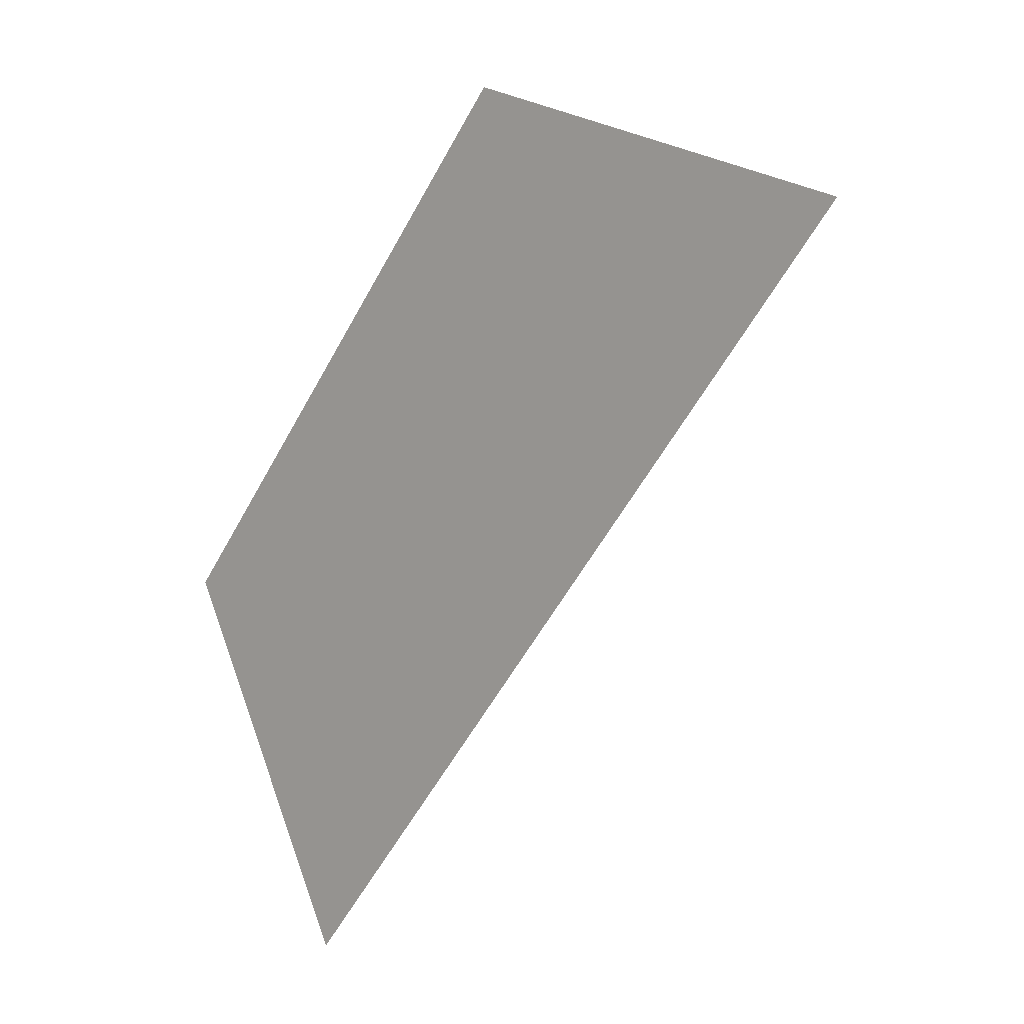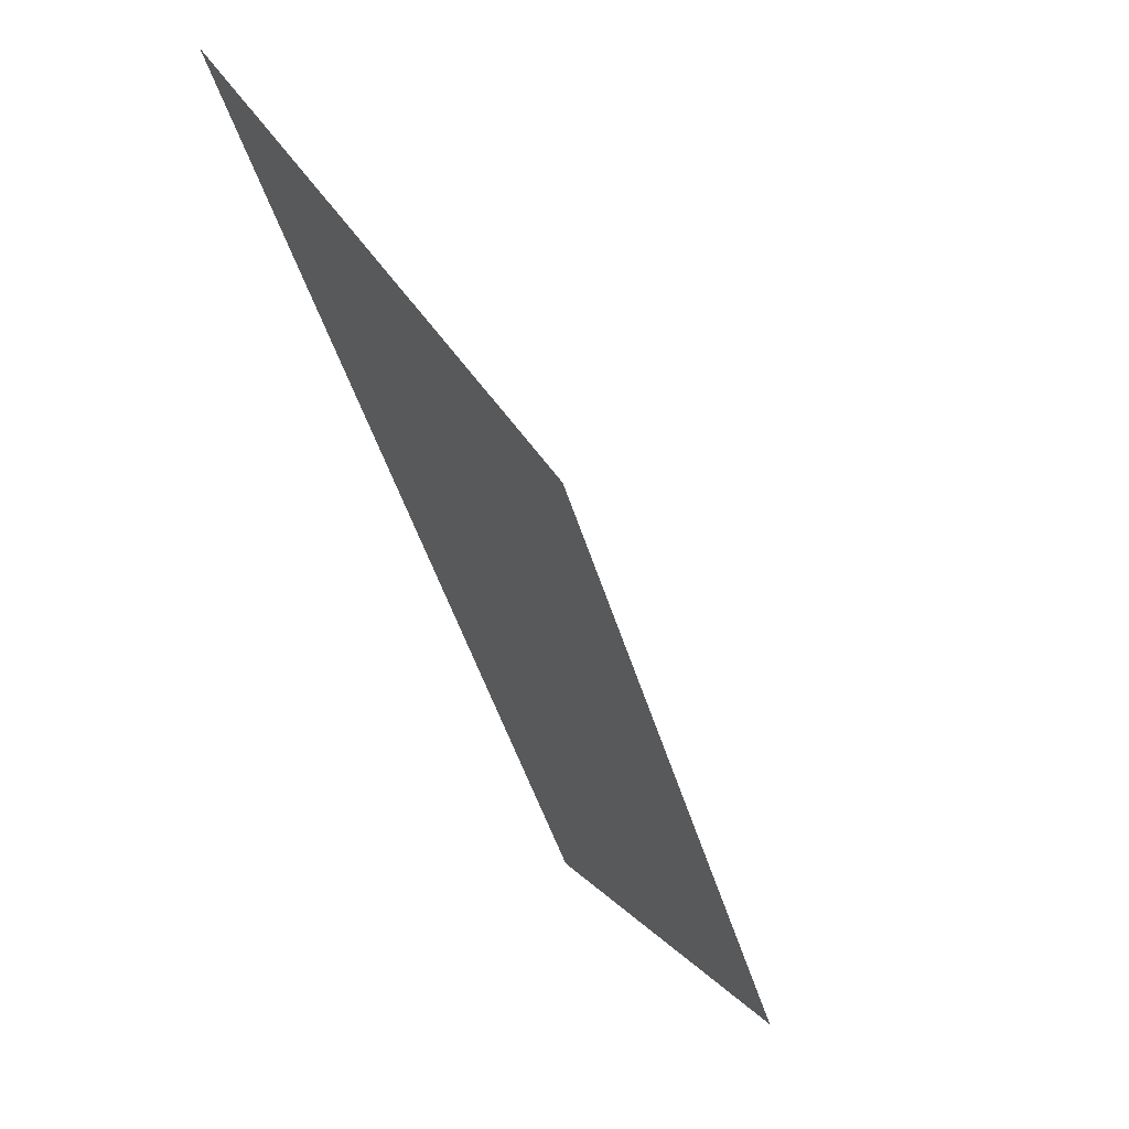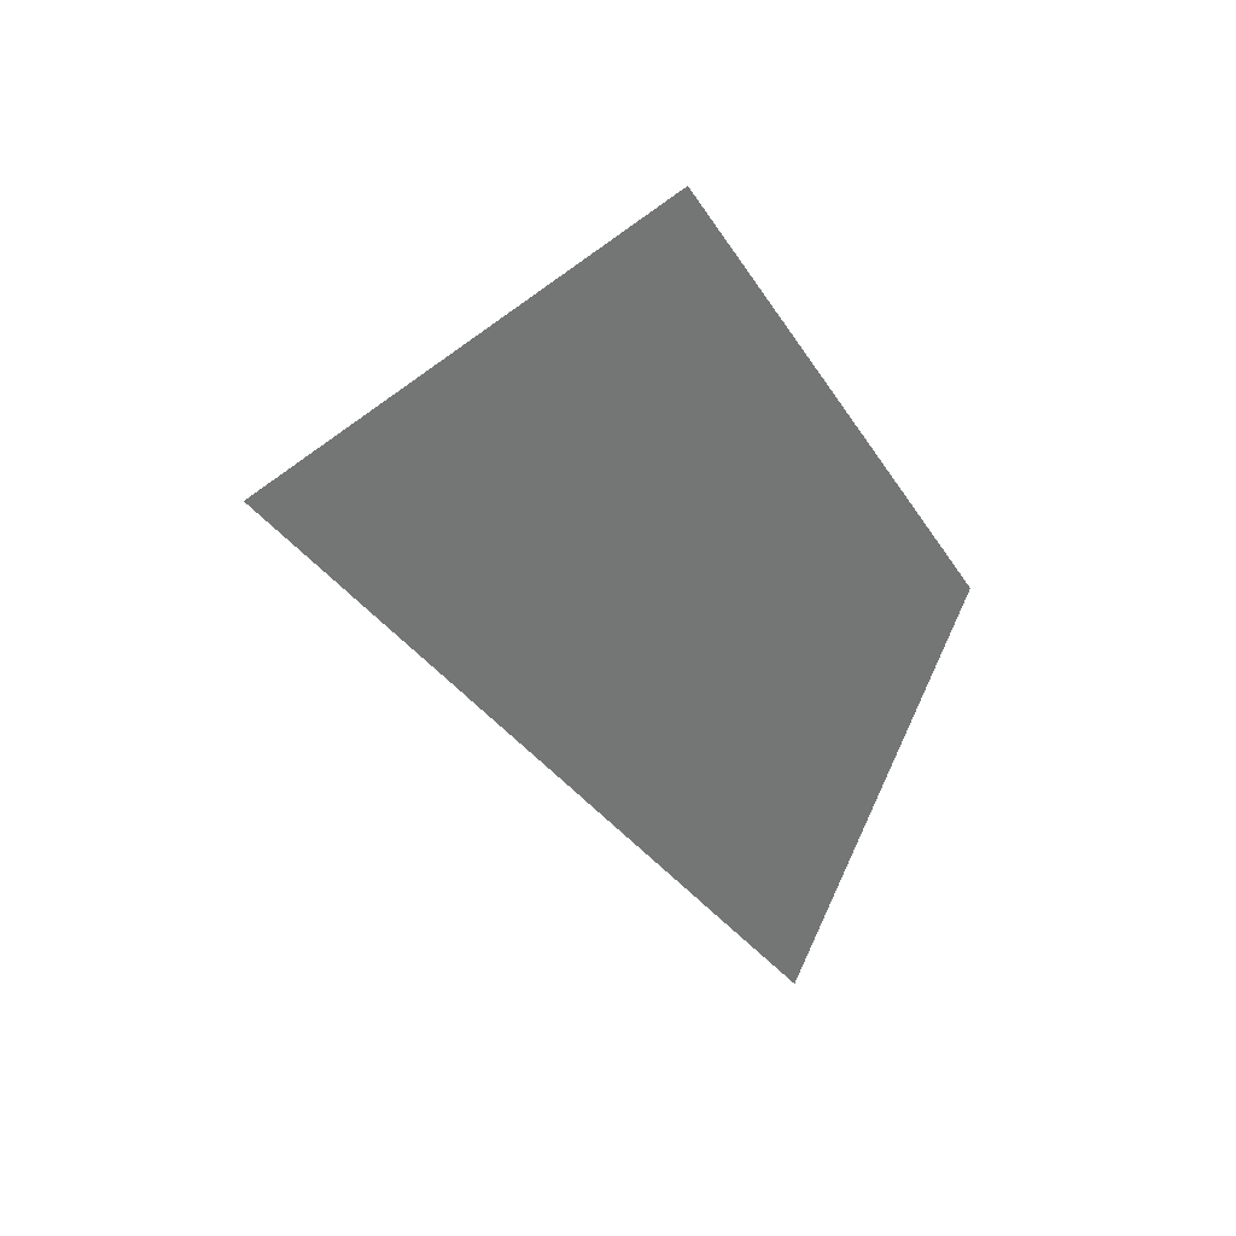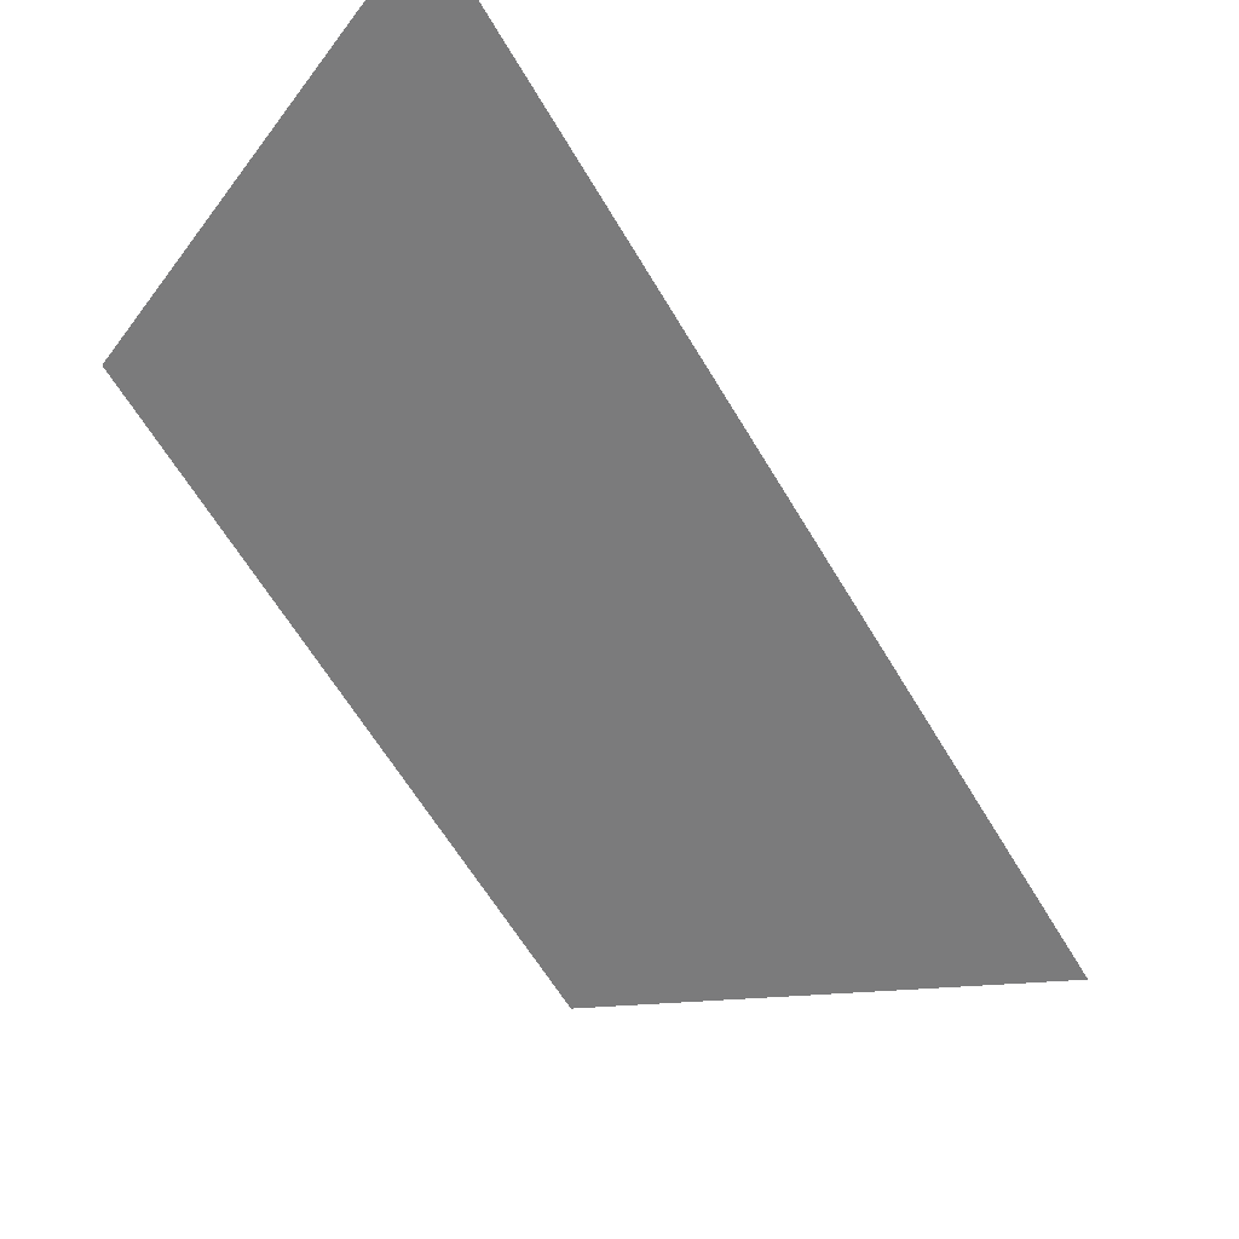
<metadata>
{"format":"obj","ext":"obj","renderer":"f3d","projection":"perspective","resolution":1024,"background":"white","views":[{"elev":-55.5,"azim":16.9,"up":"+Z"},{"elev":4.9,"azim":-68.8,"up":"+Y"},{"elev":-28.2,"azim":-110.4,"up":"+Z"},{"elev":63.7,"azim":44.4,"up":"+Y"}]}
</metadata>
<code>
o octtorus_subdivide.020
v 1.5 0.7 -0
v 0.7 1.5 -0
v 2 0.8 -0.5
v 0.8 2 -0.5
v 1.1 1.1 -0
v 1.75 0.75 -0.25
v 0.75 1.75 -0.25
v 1.4 1.4 -0.5
v 1.15 1.35 -0.25
v 1.3 0.9 -0
v 0.9 1.3 -0
v 1.625 0.725 -0.125
v 1.875 0.775 -0.375
v 0.775 1.875 -0.375
v 0.725 1.625 -0.125
v 1.7 1.1 -0.5
v 1.575 1.075 -0.375
v 1.45 1.05 -0.25
v 1.325 1.025 -0.125
v 1.275 1.375 -0.375
v 0.975 1.675 -0.375
v 1.1 1.7 -0.5
v 0.925 1.425 -0.125
v 0.95 1.55 -0.25
v 1.125 1.225 -0.125
v 1.4 0.8 -0
v 1.2 1 -0
v 0.8 1.4 -0
v 1 1.2 -0
v 1.562 0.7125 -0.0625
v 1.688 0.7375 -0.1875
v 1.812 0.7625 -0.3125
v 1.938 0.7875 -0.4375
v 0.7875 1.938 -0.4375
v 0.7625 1.812 -0.3125
v 0.7375 1.688 -0.1875
v 0.7125 1.562 -0.0625
v 1.85 0.95 -0.5
v 1.788 0.9375 -0.4375
v 1.725 0.925 -0.375
v 1.663 0.9125 -0.3125
v 1.637 1.087 -0.4375
v 1.488 1.238 -0.4375
v 1.55 1.25 -0.5
v 1.6 0.9 -0.25
v 1.538 0.8875 -0.1875
v 1.475 0.875 -0.125
v 1.413 0.8625 -0.0625
v 1.387 1.038 -0.1875
v 1.238 1.188 -0.1875
v 1.3 1.2 -0.25
v 1.212 1.363 -0.3125
v 1.062 1.512 -0.3125
v 1.125 1.525 -0.375
v 1.038 1.688 -0.4375
v 0.8875 1.837 -0.4375
v 0.95 1.85 -0.5
v 1.188 1.538 -0.4375
v 1.25 1.55 -0.5
v 1.337 1.387 -0.4375
v 1.512 1.062 -0.3125
v 1.363 1.212 -0.3125
v 1.425 1.225 -0.375
v 0.8125 1.462 -0.0625
v 0.825 1.525 -0.125
v 0.8375 1.587 -0.1875
v 0.9125 1.363 -0.0625
v 1.012 1.262 -0.0625
v 0.85 1.65 -0.25
v 0.8625 1.712 -0.3125
v 0.875 1.775 -0.375
v 0.9625 1.613 -0.3125
v 1.05 1.45 -0.25
v 1.137 1.288 -0.1875
v 1.225 1.125 -0.125
v 1.312 0.9625 -0.0625
v 1.212 1.062 -0.0625
v 1.113 1.163 -0.0625
v 0.9375 1.488 -0.1875
v 1.038 1.387 -0.1875
v 1.025 1.325 -0.125
v 1.45 0.75 -0
v 1.35 0.85 -0
v 1.15 1.05 -0
v 1.25 0.95 -0
v 0.75 1.45 -0
v 0.85 1.35 -0
v 0.95 1.25 -0
v 1.05 1.15 -0
v 1.531 0.7063 -0.03125
v 1.594 0.7188 -0.09375
v 1.656 0.7312 -0.1562
v 1.719 0.7438 -0.2188
v 1.781 0.7562 -0.2812
v 1.844 0.7688 -0.3438
v 1.906 0.7812 -0.4062
v 1.969 0.7937 -0.4688
v 0.7937 1.969 -0.4688
v 0.7812 1.906 -0.4062
v 0.7688 1.844 -0.3438
v 0.7562 1.781 -0.2812
v 0.7438 1.719 -0.2188
v 0.7312 1.656 -0.1562
v 0.7188 1.594 -0.09375
v 0.7063 1.531 -0.03125
v 1.925 0.875 -0.5
v 1.894 0.8688 -0.4688
v 1.863 0.8625 -0.4375
v 1.831 0.8562 -0.4062
v 1.819 0.9437 -0.4688
v 1.744 1.019 -0.4688
v 1.775 1.025 -0.5
v 1.8 0.85 -0.375
v 1.769 0.8438 -0.3438
v 1.738 0.8375 -0.3125
v 1.706 0.8313 -0.2812
v 1.694 0.9187 -0.3438
v 1.619 0.9938 -0.3438
v 1.65 1 -0.375
v 1.606 1.081 -0.4062
v 1.531 1.156 -0.4062
v 1.562 1.163 -0.4375
v 1.519 1.244 -0.4688
v 1.444 1.319 -0.4688
v 1.475 1.325 -0.5
v 1.594 1.169 -0.4688
v 1.625 1.175 -0.5
v 1.669 1.094 -0.4688
v 1.756 0.9313 -0.4062
v 1.681 1.006 -0.4062
v 1.712 1.012 -0.4375
v 1.675 0.825 -0.25
v 1.644 0.8187 -0.2188
v 1.613 0.8125 -0.1875
v 1.581 0.8063 -0.1562
v 1.569 0.8938 -0.2188
v 1.494 0.9688 -0.2188
v 1.525 0.975 -0.25
v 1.55 0.8 -0.125
v 1.519 0.7937 -0.09375
v 1.488 0.7875 -0.0625
v 1.456 0.7812 -0.03125
v 1.444 0.8688 -0.09375
v 1.369 0.9437 -0.09375
v 1.4 0.95 -0.125
v 1.356 1.031 -0.1562
v 1.281 1.106 -0.1562
v 1.312 1.113 -0.1875
v 1.269 1.194 -0.2188
v 1.194 1.269 -0.2188
v 1.225 1.275 -0.25
v 1.344 1.119 -0.2188
v 1.375 1.125 -0.25
v 1.419 1.044 -0.2188
v 1.506 0.8812 -0.1562
v 1.431 0.9563 -0.1562
v 1.462 0.9625 -0.1875
v 1.181 1.356 -0.2812
v 1.106 1.431 -0.2812
v 1.137 1.438 -0.3125
v 1.094 1.519 -0.3438
v 1.019 1.594 -0.3438
v 1.05 1.6 -0.375
v 1.169 1.444 -0.3438
v 1.2 1.45 -0.375
v 1.244 1.369 -0.3438
v 1.006 1.681 -0.4062
v 0.9313 1.756 -0.4062
v 0.9625 1.762 -0.4375
v 0.9187 1.844 -0.4688
v 0.8438 1.919 -0.4688
v 0.875 1.925 -0.5
v 0.9938 1.769 -0.4688
v 1.025 1.775 -0.5
v 1.069 1.694 -0.4688
v 1.144 1.619 -0.4688
v 1.175 1.625 -0.5
v 1.219 1.544 -0.4688
v 1.294 1.469 -0.4688
v 1.325 1.475 -0.5
v 1.369 1.394 -0.4688
v 1.262 1.462 -0.4375
v 1.306 1.381 -0.4062
v 1.231 1.456 -0.4062
v 1.081 1.606 -0.4062
v 1.113 1.613 -0.4375
v 1.156 1.531 -0.4062
v 1.631 0.9062 -0.2812
v 1.556 0.9812 -0.2812
v 1.481 1.056 -0.2812
v 1.587 0.9875 -0.3125
v 1.544 1.069 -0.3438
v 1.406 1.131 -0.2812
v 1.331 1.206 -0.2812
v 1.256 1.281 -0.2812
v 1.288 1.288 -0.3125
v 1.319 1.294 -0.3438
v 1.35 1.3 -0.375
v 1.381 1.306 -0.4062
v 1.413 1.312 -0.4375
v 1.456 1.231 -0.4062
v 1.5 1.15 -0.375
v 1.438 1.137 -0.3125
v 1.394 1.219 -0.3438
v 1.469 1.144 -0.3438
v 0.7562 1.481 -0.03125
v 0.7625 1.512 -0.0625
v 0.7688 1.544 -0.09375
v 0.8063 1.431 -0.03125
v 0.8562 1.381 -0.03125
v 0.775 1.575 -0.125
v 0.7812 1.606 -0.1562
v 0.7875 1.637 -0.1875
v 0.7937 1.669 -0.2188
v 0.8313 1.556 -0.1562
v 0.8812 1.506 -0.1562
v 0.875 1.475 -0.125
v 0.9187 1.394 -0.09375
v 0.9688 1.344 -0.09375
v 0.9625 1.312 -0.0625
v 1.006 1.231 -0.03125
v 1.056 1.181 -0.03125
v 0.9563 1.281 -0.03125
v 0.9062 1.331 -0.03125
v 0.8187 1.494 -0.09375
v 0.8688 1.444 -0.09375
v 0.8625 1.413 -0.0625
v 0.8 1.7 -0.25
v 0.8063 1.731 -0.2812
v 0.8125 1.762 -0.3125
v 0.8187 1.794 -0.3438
v 0.8562 1.681 -0.2812
v 0.9062 1.631 -0.2812
v 0.9 1.6 -0.25
v 0.825 1.825 -0.375
v 0.8313 1.856 -0.4062
v 0.8375 1.887 -0.4375
v 0.8812 1.806 -0.4062
v 0.925 1.725 -0.375
v 0.9688 1.644 -0.3438
v 1.012 1.562 -0.3125
v 1.056 1.481 -0.2812
v 1.1 1.4 -0.25
v 1.006 1.531 -0.2812
v 1 1.5 -0.25
v 0.9563 1.581 -0.2812
v 0.8688 1.744 -0.3438
v 0.9187 1.694 -0.3438
v 0.9125 1.663 -0.3125
v 1.144 1.319 -0.2188
v 1.188 1.238 -0.1875
v 1.231 1.156 -0.1562
v 1.275 1.075 -0.125
v 1.181 1.206 -0.1562
v 1.175 1.175 -0.125
v 1.131 1.256 -0.1562
v 1.319 0.9938 -0.09375
v 1.363 0.9125 -0.0625
v 1.406 0.8313 -0.03125
v 1.356 0.8812 -0.03125
v 1.306 0.9313 -0.03125
v 1.256 0.9812 -0.03125
v 1.206 1.031 -0.03125
v 1.156 1.081 -0.03125
v 1.106 1.131 -0.03125
v 1.163 1.113 -0.0625
v 1.119 1.194 -0.09375
v 1.169 1.144 -0.09375
v 1.269 1.044 -0.09375
v 1.262 1.012 -0.0625
v 1.219 1.094 -0.09375
v 0.8438 1.619 -0.2188
v 0.8938 1.569 -0.2188
v 0.9437 1.519 -0.2188
v 0.8875 1.538 -0.1875
v 0.9313 1.456 -0.1562
v 0.9938 1.469 -0.2188
v 1.044 1.419 -0.2188
v 1.094 1.369 -0.2188
v 1.087 1.337 -0.1875
v 1.081 1.306 -0.1562
v 1.075 1.275 -0.125
v 1.069 1.244 -0.09375
v 1.062 1.212 -0.0625
v 1.019 1.294 -0.09375
v 0.975 1.375 -0.125
v 0.9875 1.438 -0.1875
v 1.031 1.356 -0.1562
v 0.9812 1.406 -0.1562
f 3 97 106
f 97 33 107
f 107 38 106
f 97 107 106
f 33 96 108
f 96 13 109
f 109 39 108
f 96 109 108
f 39 111 110
f 111 16 112
f 112 38 110
f 111 112 110
f 33 108 107
f 108 39 110
f 110 38 107
f 108 110 107
f 13 95 113
f 95 32 114
f 114 40 113
f 95 114 113
f 32 94 115
f 94 6 116
f 116 41 115
f 94 116 115
f 41 118 117
f 118 17 119
f 119 40 117
f 118 119 117
f 32 115 114
f 115 41 117
f 117 40 114
f 115 117 114
f 17 121 120
f 121 43 122
f 122 42 120
f 121 122 120
f 43 124 123
f 124 8 125
f 125 44 123
f 124 125 123
f 44 127 126
f 127 16 128
f 128 42 126
f 127 128 126
f 43 123 122
f 123 44 126
f 126 42 122
f 123 126 122
f 13 113 109
f 113 40 129
f 129 39 109
f 113 129 109
f 40 119 130
f 119 17 120
f 120 42 130
f 119 120 130
f 42 128 131
f 128 16 111
f 111 39 131
f 128 111 131
f 40 130 129
f 130 42 131
f 131 39 129
f 130 131 129
f 6 93 132
f 93 31 133
f 133 45 132
f 93 133 132
f 31 92 134
f 92 12 135
f 135 46 134
f 92 135 134
f 46 137 136
f 137 18 138
f 138 45 136
f 137 138 136
f 31 134 133
f 134 46 136
f 136 45 133
f 134 136 133
f 12 91 139
f 91 30 140
f 140 47 139
f 91 140 139
f 30 90 141
f 90 1 142
f 142 48 141
f 90 142 141
f 48 144 143
f 144 19 145
f 145 47 143
f 144 145 143
f 30 141 140
f 141 48 143
f 143 47 140
f 141 143 140
f 19 147 146
f 147 50 148
f 148 49 146
f 147 148 146
f 50 150 149
f 150 9 151
f 151 51 149
f 150 151 149
f 51 153 152
f 153 18 154
f 154 49 152
f 153 154 152
f 50 149 148
f 149 51 152
f 152 49 148
f 149 152 148
f 12 139 135
f 139 47 155
f 155 46 135
f 139 155 135
f 47 145 156
f 145 19 146
f 146 49 156
f 145 146 156
f 49 154 157
f 154 18 137
f 137 46 157
f 154 137 157
f 47 156 155
f 156 49 157
f 157 46 155
f 156 157 155
f 9 159 158
f 159 53 160
f 160 52 158
f 159 160 158
f 53 162 161
f 162 21 163
f 163 54 161
f 162 163 161
f 54 165 164
f 165 20 166
f 166 52 164
f 165 166 164
f 53 161 160
f 161 54 164
f 164 52 160
f 161 164 160
f 21 168 167
f 168 56 169
f 169 55 167
f 168 169 167
f 56 171 170
f 171 4 172
f 172 57 170
f 171 172 170
f 57 174 173
f 174 22 175
f 175 55 173
f 174 175 173
f 56 170 169
f 170 57 173
f 173 55 169
f 170 173 169
f 22 177 176
f 177 59 178
f 178 58 176
f 177 178 176
f 59 180 179
f 180 8 181
f 181 60 179
f 180 181 179
f 60 183 182
f 183 20 184
f 184 58 182
f 183 184 182
f 59 179 178
f 179 60 182
f 182 58 178
f 179 182 178
f 21 167 163
f 167 55 185
f 185 54 163
f 167 185 163
f 55 175 186
f 175 22 176
f 176 58 186
f 175 176 186
f 58 184 187
f 184 20 165
f 165 54 187
f 184 165 187
f 55 186 185
f 186 58 187
f 187 54 185
f 186 187 185
f 6 132 116
f 132 45 188
f 188 41 116
f 132 188 116
f 45 138 189
f 138 18 190
f 190 61 189
f 138 190 189
f 61 192 191
f 192 17 118
f 118 41 191
f 192 118 191
f 45 189 188
f 189 61 191
f 191 41 188
f 189 191 188
f 18 153 193
f 153 51 194
f 194 62 193
f 153 194 193
f 51 151 195
f 151 9 158
f 158 52 195
f 151 158 195
f 52 166 196
f 166 20 197
f 197 62 196
f 166 197 196
f 51 195 194
f 195 52 196
f 196 62 194
f 195 196 194
f 20 183 198
f 183 60 199
f 199 63 198
f 183 199 198
f 60 181 200
f 181 8 124
f 124 43 200
f 181 124 200
f 43 121 201
f 121 17 202
f 202 63 201
f 121 202 201
f 60 200 199
f 200 43 201
f 201 63 199
f 200 201 199
f 18 193 190
f 193 62 203
f 203 61 190
f 193 203 190
f 62 197 204
f 197 20 198
f 198 63 204
f 197 198 204
f 63 202 205
f 202 17 192
f 192 61 205
f 202 192 205
f 62 204 203
f 204 63 205
f 205 61 203
f 204 205 203
f 2 105 86
f 105 37 206
f 206 28 86
f 105 206 86
f 37 104 207
f 104 15 208
f 208 64 207
f 104 208 207
f 64 210 209
f 210 11 87
f 87 28 209
f 210 87 209
f 37 207 206
f 207 64 209
f 209 28 206
f 207 209 206
f 15 103 211
f 103 36 212
f 212 65 211
f 103 212 211
f 36 102 213
f 102 7 214
f 214 66 213
f 102 214 213
f 66 216 215
f 216 23 217
f 217 65 215
f 216 217 215
f 36 213 212
f 213 66 215
f 215 65 212
f 213 215 212
f 23 219 218
f 219 68 220
f 220 67 218
f 219 220 218
f 68 222 221
f 222 5 89
f 89 29 221
f 222 89 221
f 29 88 223
f 88 11 224
f 224 67 223
f 88 224 223
f 68 221 220
f 221 29 223
f 223 67 220
f 221 223 220
f 15 211 208
f 211 65 225
f 225 64 208
f 211 225 208
f 65 217 226
f 217 23 218
f 218 67 226
f 217 218 226
f 67 224 227
f 224 11 210
f 210 64 227
f 224 210 227
f 65 226 225
f 226 67 227
f 227 64 225
f 226 227 225
f 7 101 228
f 101 35 229
f 229 69 228
f 101 229 228
f 35 100 230
f 100 14 231
f 231 70 230
f 100 231 230
f 70 233 232
f 233 24 234
f 234 69 232
f 233 234 232
f 35 230 229
f 230 70 232
f 232 69 229
f 230 232 229
f 14 99 235
f 99 34 236
f 236 71 235
f 99 236 235
f 34 98 237
f 98 4 171
f 171 56 237
f 98 171 237
f 56 168 238
f 168 21 239
f 239 71 238
f 168 239 238
f 34 237 236
f 237 56 238
f 238 71 236
f 237 238 236
f 21 162 240
f 162 53 241
f 241 72 240
f 162 241 240
f 53 159 242
f 159 9 243
f 243 73 242
f 159 243 242
f 73 245 244
f 245 24 246
f 246 72 244
f 245 246 244
f 53 242 241
f 242 73 244
f 244 72 241
f 242 244 241
f 14 235 231
f 235 71 247
f 247 70 231
f 235 247 231
f 71 239 248
f 239 21 240
f 240 72 248
f 239 240 248
f 72 246 249
f 246 24 233
f 233 70 249
f 246 233 249
f 71 248 247
f 248 72 249
f 249 70 247
f 248 249 247
f 9 150 250
f 150 50 251
f 251 74 250
f 150 251 250
f 50 147 252
f 147 19 253
f 253 75 252
f 147 253 252
f 75 255 254
f 255 25 256
f 256 74 254
f 255 256 254
f 50 252 251
f 252 75 254
f 254 74 251
f 252 254 251
f 19 144 257
f 144 48 258
f 258 76 257
f 144 258 257
f 48 142 259
f 142 1 82
f 82 26 259
f 142 82 259
f 26 83 260
f 83 10 261
f 261 76 260
f 83 261 260
f 48 259 258
f 259 26 260
f 260 76 258
f 259 260 258
f 10 85 262
f 85 27 263
f 263 77 262
f 85 263 262
f 27 84 264
f 84 5 265
f 265 78 264
f 84 265 264
f 78 267 266
f 267 25 268
f 268 77 266
f 267 268 266
f 27 264 263
f 264 78 266
f 266 77 263
f 264 266 263
f 19 257 253
f 257 76 269
f 269 75 253
f 257 269 253
f 76 261 270
f 261 10 262
f 262 77 270
f 261 262 270
f 77 268 271
f 268 25 255
f 255 75 271
f 268 255 271
f 76 270 269
f 270 77 271
f 271 75 269
f 270 271 269
f 7 228 214
f 228 69 272
f 272 66 214
f 228 272 214
f 69 234 273
f 234 24 274
f 274 79 273
f 234 274 273
f 79 276 275
f 276 23 216
f 216 66 275
f 276 216 275
f 69 273 272
f 273 79 275
f 275 66 272
f 273 275 272
f 24 245 277
f 245 73 278
f 278 80 277
f 245 278 277
f 73 243 279
f 243 9 250
f 250 74 279
f 243 250 279
f 74 256 280
f 256 25 281
f 281 80 280
f 256 281 280
f 73 279 278
f 279 74 280
f 280 80 278
f 279 280 278
f 25 267 282
f 267 78 283
f 283 81 282
f 267 283 282
f 78 265 284
f 265 5 222
f 222 68 284
f 265 222 284
f 68 219 285
f 219 23 286
f 286 81 285
f 219 286 285
f 78 284 283
f 284 68 285
f 285 81 283
f 284 285 283
f 24 277 274
f 277 80 287
f 287 79 274
f 277 287 274
f 80 281 288
f 281 25 282
f 282 81 288
f 281 282 288
f 81 286 289
f 286 23 276
f 276 79 289
f 286 276 289
f 80 288 287
f 288 81 289
f 289 79 287
f 288 289 287

</code>
